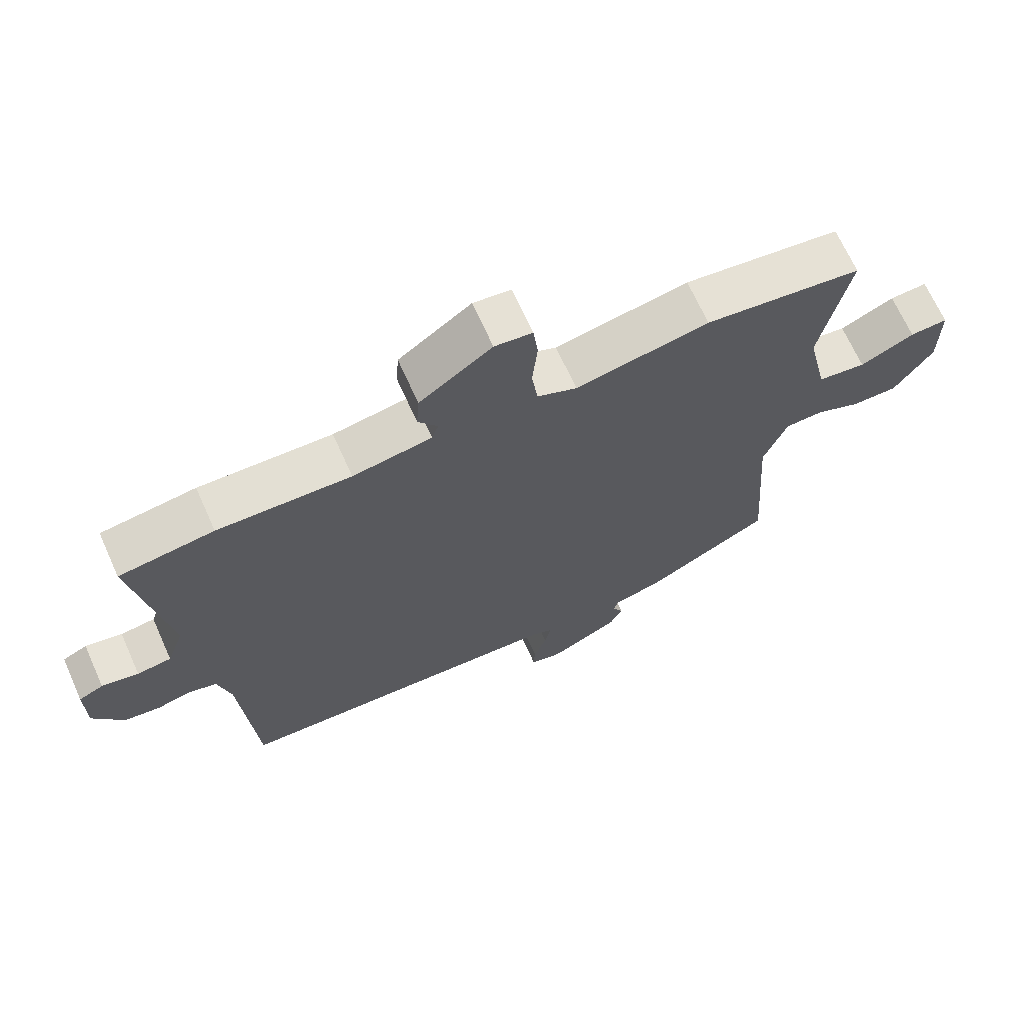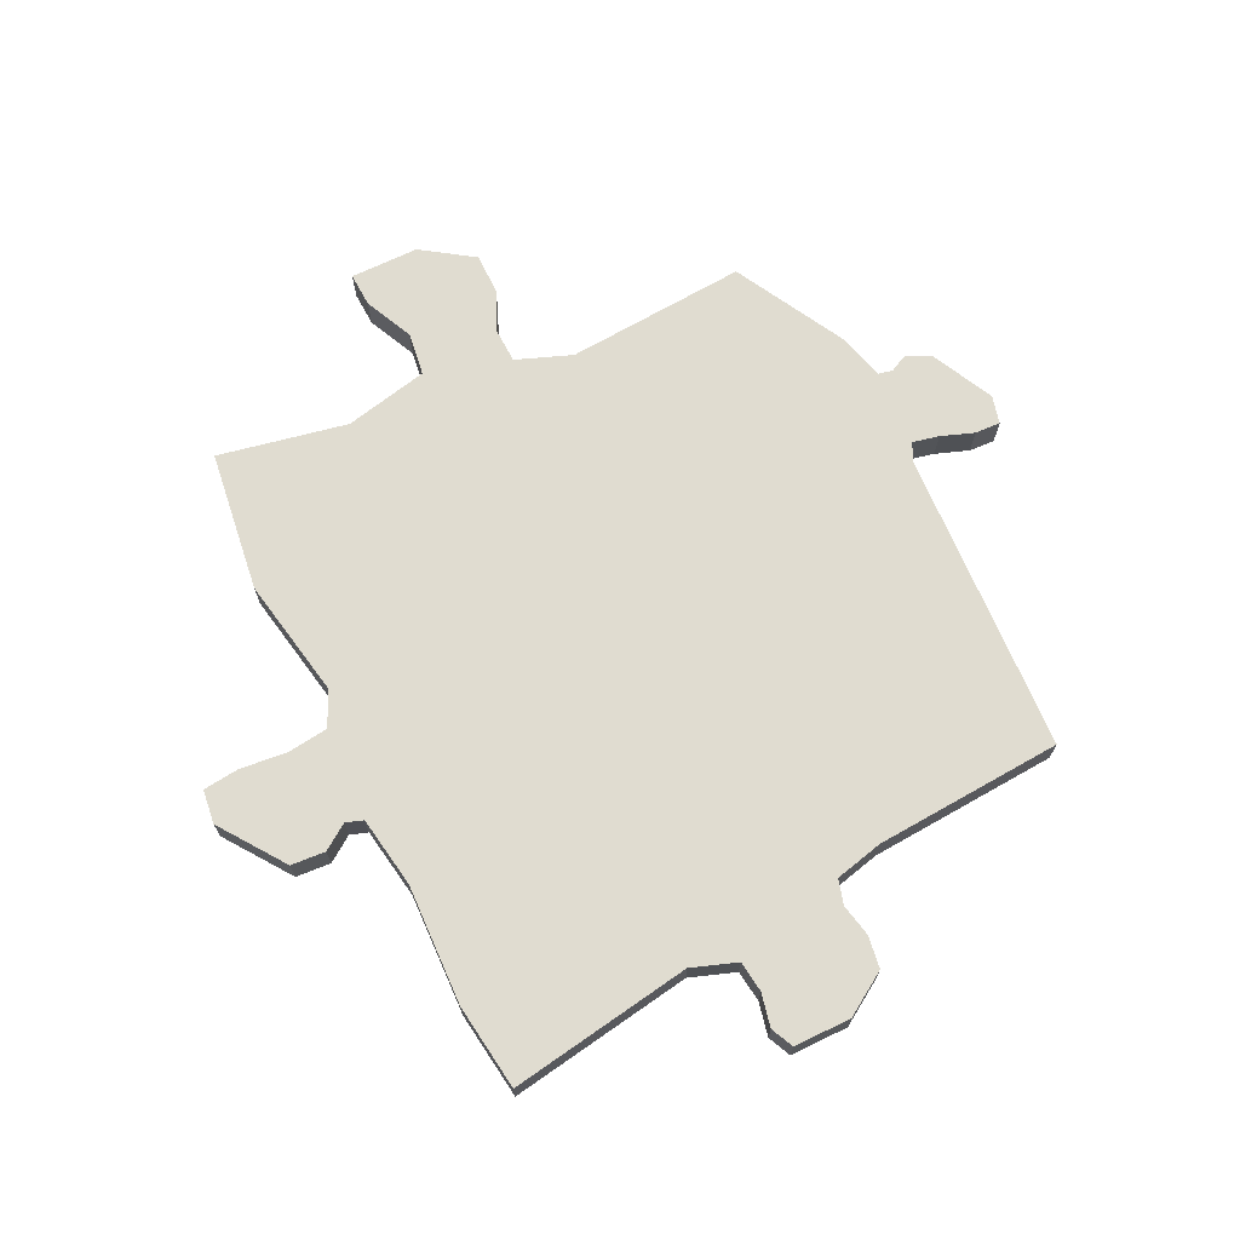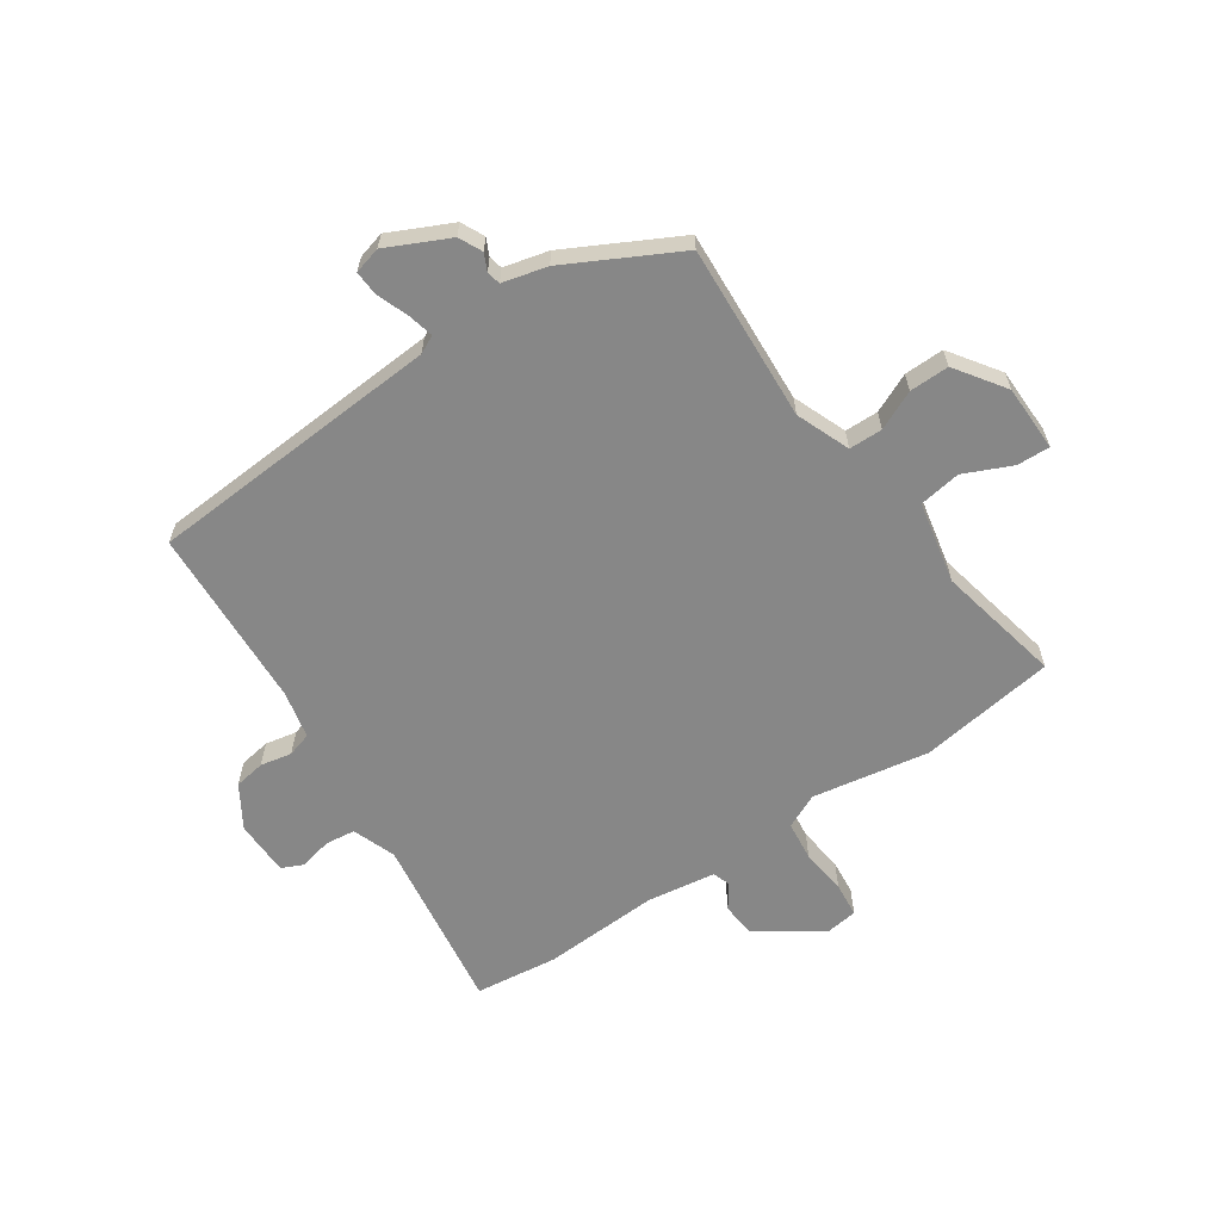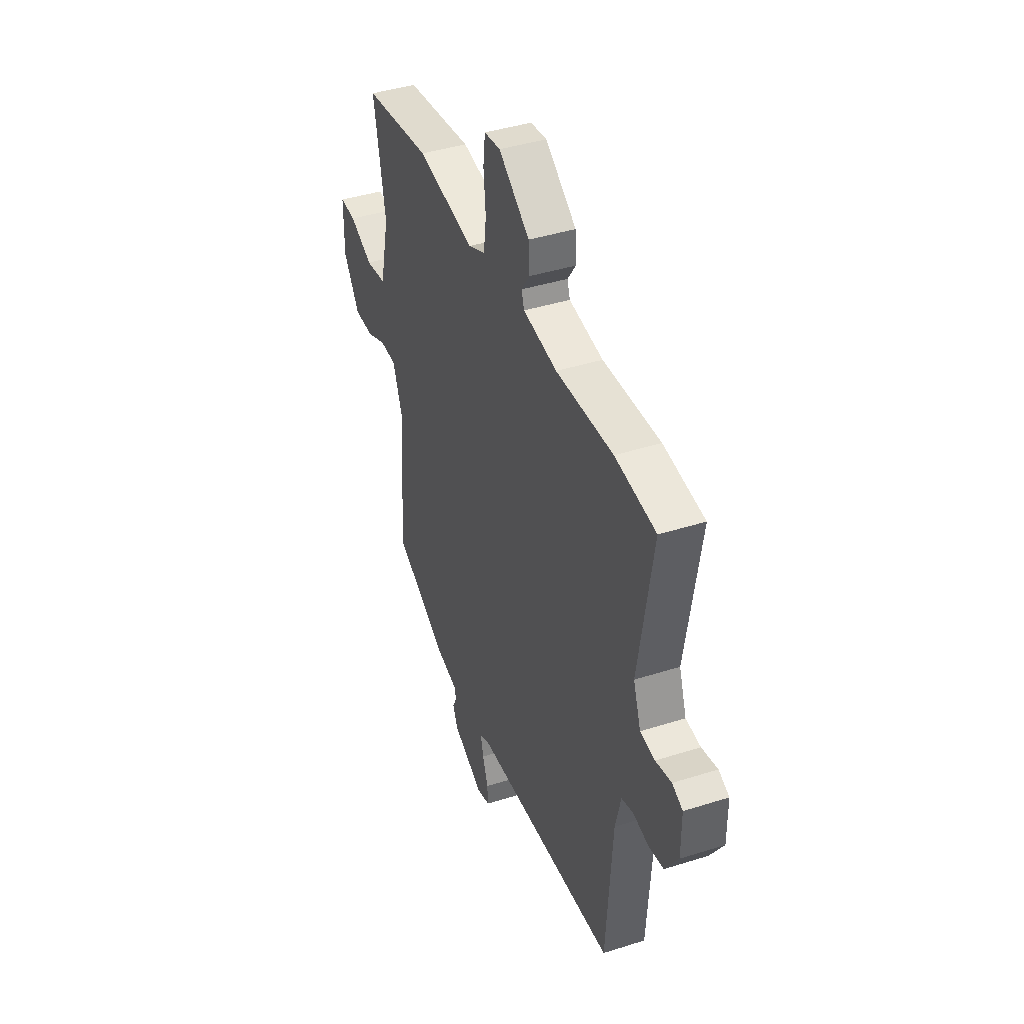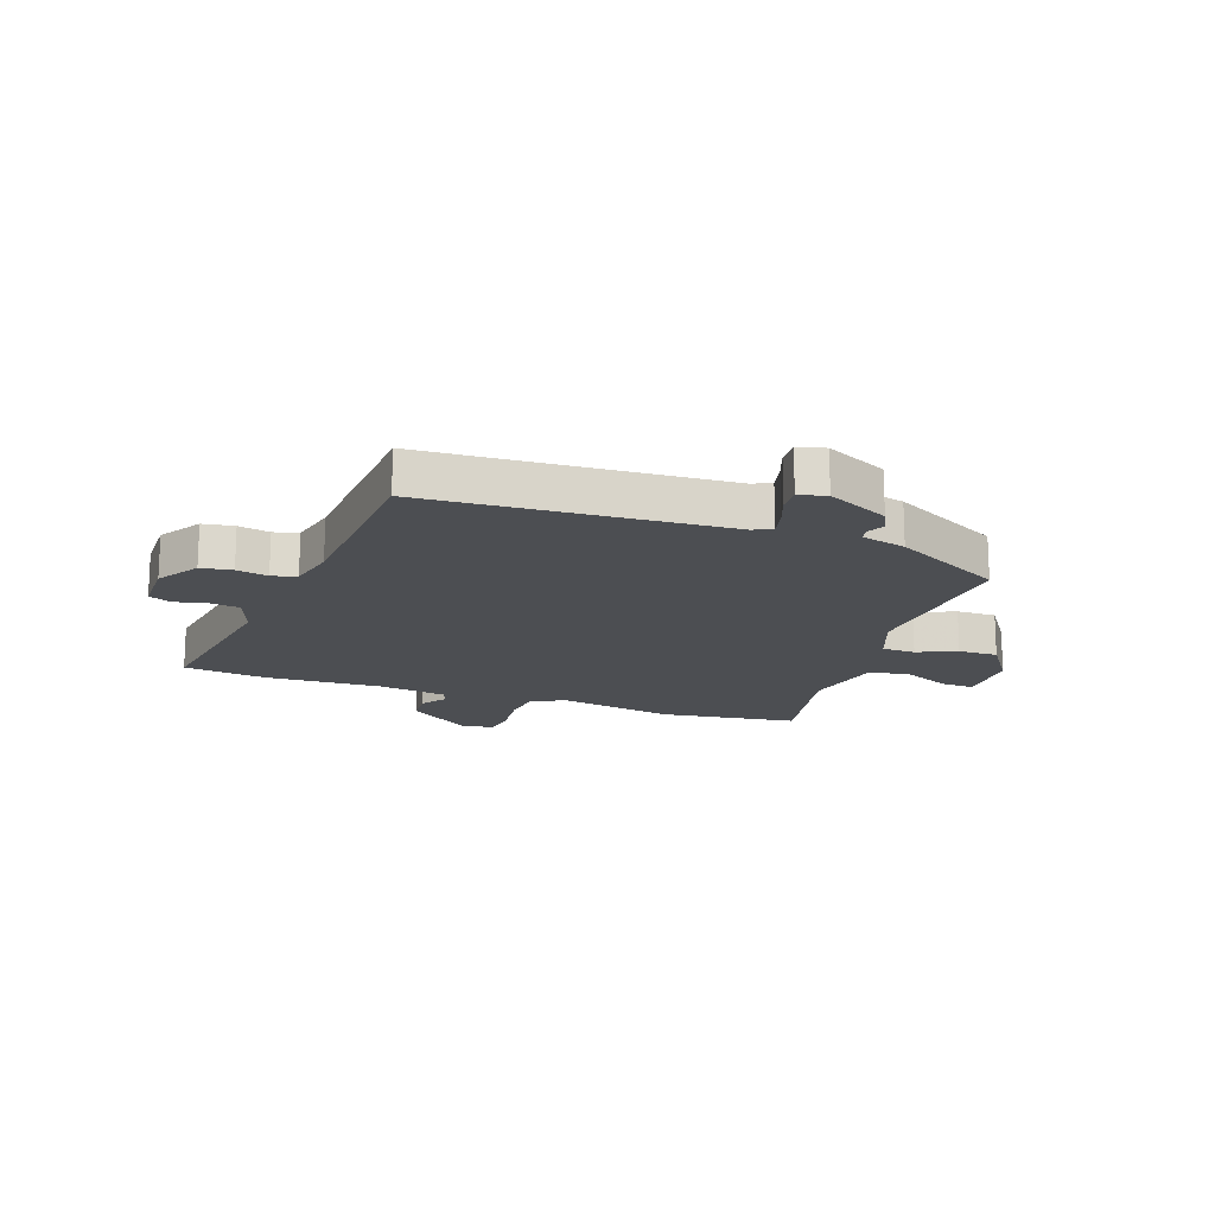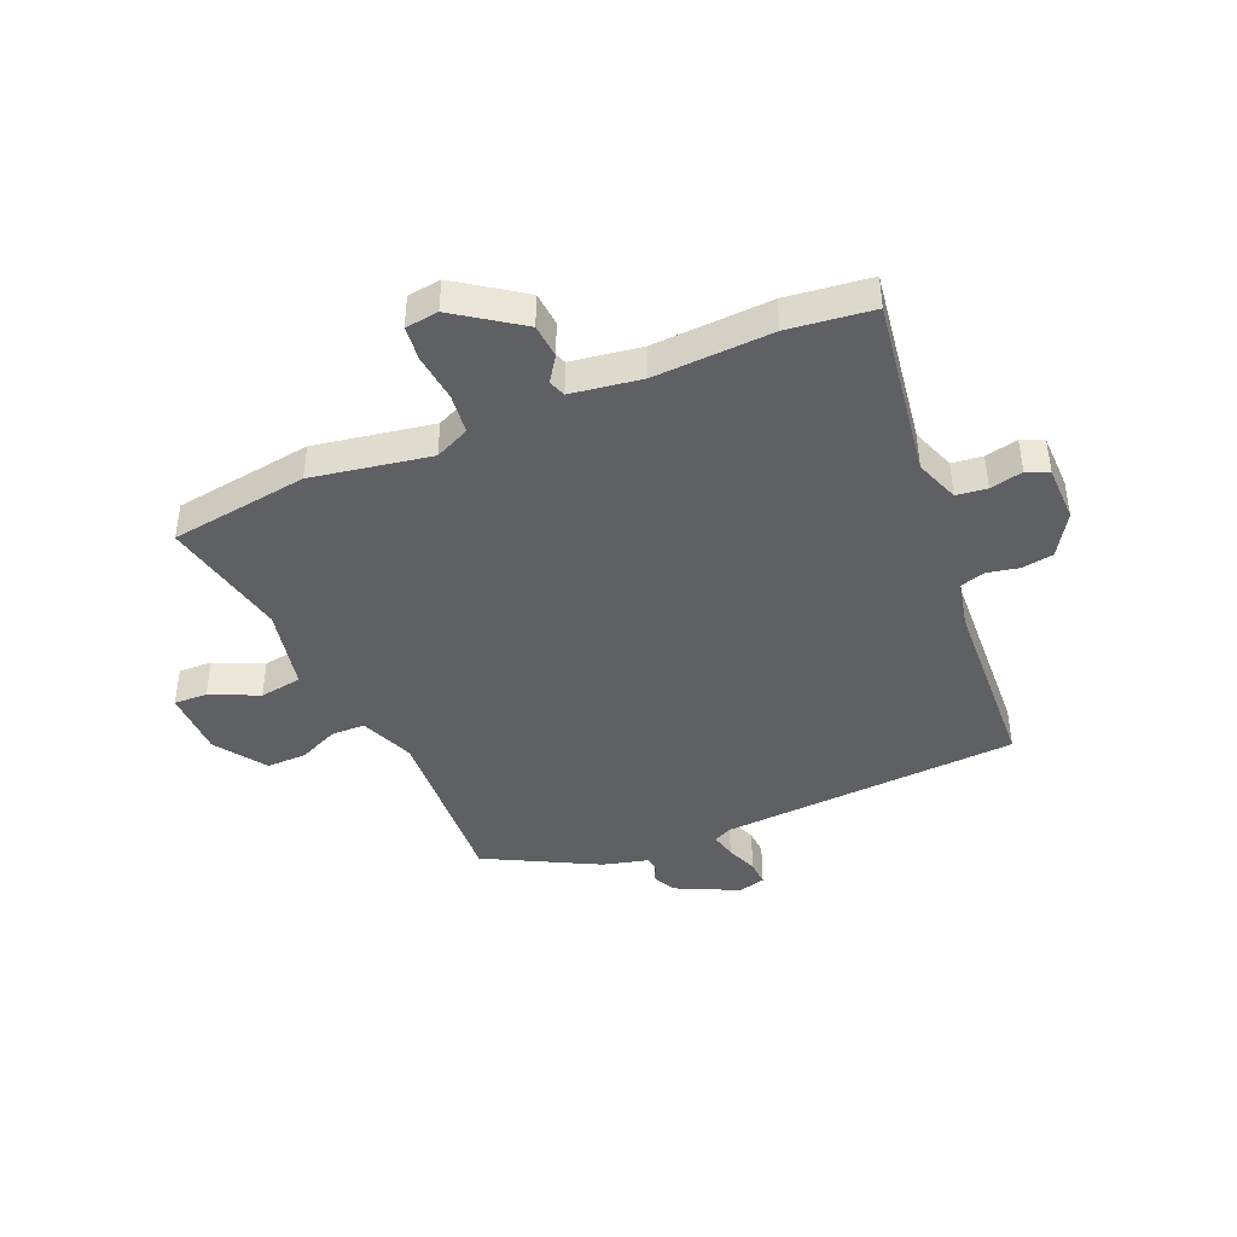
<metadata>
{"format":"obj","ext":"obj","renderer":"f3d","projection":"perspective","resolution":1024,"background":"white","views":[{"elev":68.3,"azim":155.8,"up":"+Z"},{"elev":69.6,"azim":64.3,"up":"+Y"},{"elev":-62.3,"azim":-144.9,"up":"+Y"},{"elev":41.1,"azim":68.8,"up":"+Z"},{"elev":-16.7,"azim":160.9,"up":"+Y"},{"elev":-42.6,"azim":23.9,"up":"+Y"}]}
</metadata>
<code>
v -0.482 0.07 -0.421
v -0.459 0.07 -0.111
v -0.495 0.07 -0.016
v -0.554 0.07 -0.014
v -0.623 0.07 -0.044
v -0.693 0.07 -0.044
v -0.752 0.07 0.044
v -0.752 0.07 0.161
v -0.694 0.07 0.158
v -0.611 0.07 0.119
v -0.537 0.07 0.129
v -0.505 0.07 0.273
v -0.548 0.07 0.494
v -0.307 0.07 0.525
v -0.102 0.07 0.486
v -0.041 0.07 0.513
v -0.032 0.07 0.583
v -0.04 0.07 0.664
v -0.033 0.07 0.725
v 0.025 0.07 0.732
v 0.136 0.07 0.652
v 0.14 0.07 0.593
v 0.11 0.07 0.55
v 0.12 0.07 0.52
v 0.242 0.07 0.5
v 0.447 0.07 0.507
v 0.593 0.07 0.487
v 0.542 0.07 0.175
v 0.569 0.07 0.098
v 0.622 0.07 0.091
v 0.679 0.07 0.103
v 0.717 0.07 0.085
v 0.717 0.07 -0.013
v 0.67 0.07 -0.086
v 0.615 0.07 -0.094
v 0.56 0.07 -0.082
v 0.517 0.07 -0.094
v 0.497 0.07 -0.177
v 0.475 0.07 -0.499
v -0.046 0.07 -0.524
v -0.078 0.07 -0.539
v -0.068 0.07 -0.584
v -0.048 0.07 -0.64
v -0.046 0.07 -0.684
v -0.094 0.07 -0.696
v -0.202 0.07 -0.642
v -0.221 0.07 -0.601
v -0.206 0.07 -0.571
v -0.211 0.07 -0.547
v -0.289 0.07 -0.526
v -0.482 0 -0.421
v -0.459 0 -0.111
v -0.495 0 -0.016
v -0.554 0 -0.014
v -0.623 0 -0.044
v -0.693 0 -0.044
v -0.752 0 0.044
v -0.752 0 0.161
v -0.694 0 0.158
v -0.611 0 0.119
v -0.537 0 0.129
v -0.505 0 0.273
v -0.548 0 0.494
v -0.307 0 0.525
v -0.102 0 0.486
v -0.041 0 0.513
v -0.032 0 0.583
v -0.04 0 0.664
v -0.033 0 0.725
v 0.025 0 0.732
v 0.136 0 0.652
v 0.14 0 0.593
v 0.11 0 0.55
v 0.12 0 0.52
v 0.242 0 0.5
v 0.447 0 0.507
v 0.593 0 0.487
v 0.542 0 0.175
v 0.569 0 0.098
v 0.622 0 0.091
v 0.679 0 0.103
v 0.717 0 0.085
v 0.717 0 -0.013
v 0.67 0 -0.086
v 0.615 0 -0.094
v 0.56 0 -0.082
v 0.517 0 -0.094
v 0.497 0 -0.177
v 0.475 0 -0.499
v -0.046 0 -0.524
v -0.078 0 -0.539
v -0.068 0 -0.584
v -0.048 0 -0.64
v -0.046 0 -0.684
v -0.094 0 -0.696
v -0.202 0 -0.642
v -0.221 0 -0.601
v -0.206 0 -0.571
v -0.211 0 -0.547
v -0.289 0 -0.526
f 49 50 1 2
f 45 46 47 48
f 45 48 49
f 42 43 44 45
f 41 42 45 49
f 40 41 49 2
f 38 39 40 2
f 33 34 35 36
f 33 36 37
f 30 31 32 33
f 29 30 33 37
f 28 29 37
f 25 26 27 28
f 24 25 28 37
f 20 21 22 23
f 20 23 24
f 17 18 19 20
f 16 17 20 24
f 15 16 24 37
f 12 13 14 15
f 11 12 15 37
f 7 8 9 10
f 4 5 6 7
f 3 4 7 10
f 37 38 2 3
f 3 10 11 37
f 52 51 100 99
f 98 97 96 95
f 99 98 95
f 95 94 93 92
f 99 95 92 91
f 52 99 91 90
f 52 90 89 88
f 86 85 84 83
f 87 86 83
f 83 82 81 80
f 87 83 80 79
f 87 79 78
f 78 77 76 75
f 87 78 75 74
f 73 72 71 70
f 74 73 70
f 70 69 68 67
f 74 70 67 66
f 87 74 66 65
f 65 64 63 62
f 87 65 62 61
f 60 59 58 57
f 57 56 55 54
f 60 57 54 53
f 53 52 88 87
f 87 61 60 53
f 1 51 52 2
f 2 52 53 3
f 3 53 54 4
f 4 54 55 5
f 5 55 56 6
f 6 56 57 7
f 7 57 58 8
f 8 58 59 9
f 9 59 60 10
f 10 60 61 11
f 11 61 62 12
f 12 62 63 13
f 13 63 64 14
f 14 64 65 15
f 15 65 66 16
f 16 66 67 17
f 17 67 68 18
f 18 68 69 19
f 19 69 70 20
f 20 70 71 21
f 21 71 72 22
f 22 72 73 23
f 23 73 74 24
f 24 74 75 25
f 25 75 76 26
f 26 76 77 27
f 27 77 78 28
f 28 78 79 29
f 29 79 80 30
f 30 80 81 31
f 31 81 82 32
f 32 82 83 33
f 33 83 84 34
f 34 84 85 35
f 35 85 86 36
f 36 86 87 37
f 37 87 88 38
f 38 88 89 39
f 39 89 90 40
f 40 90 91 41
f 41 91 92 42
f 42 92 93 43
f 43 93 94 44
f 44 94 95 45
f 45 95 96 46
f 46 96 97 47
f 47 97 98 48
f 48 98 99 49
f 49 99 100 50
f 50 100 51 1

</code>
